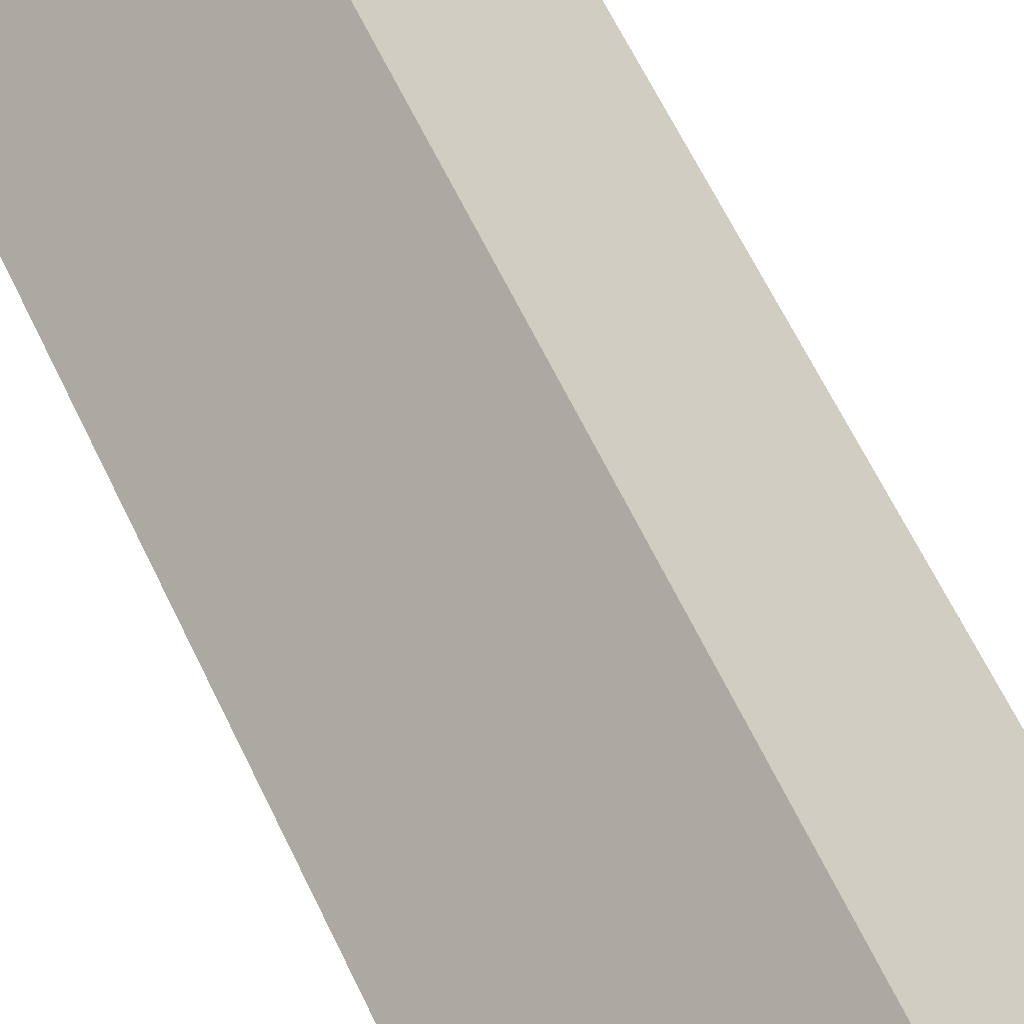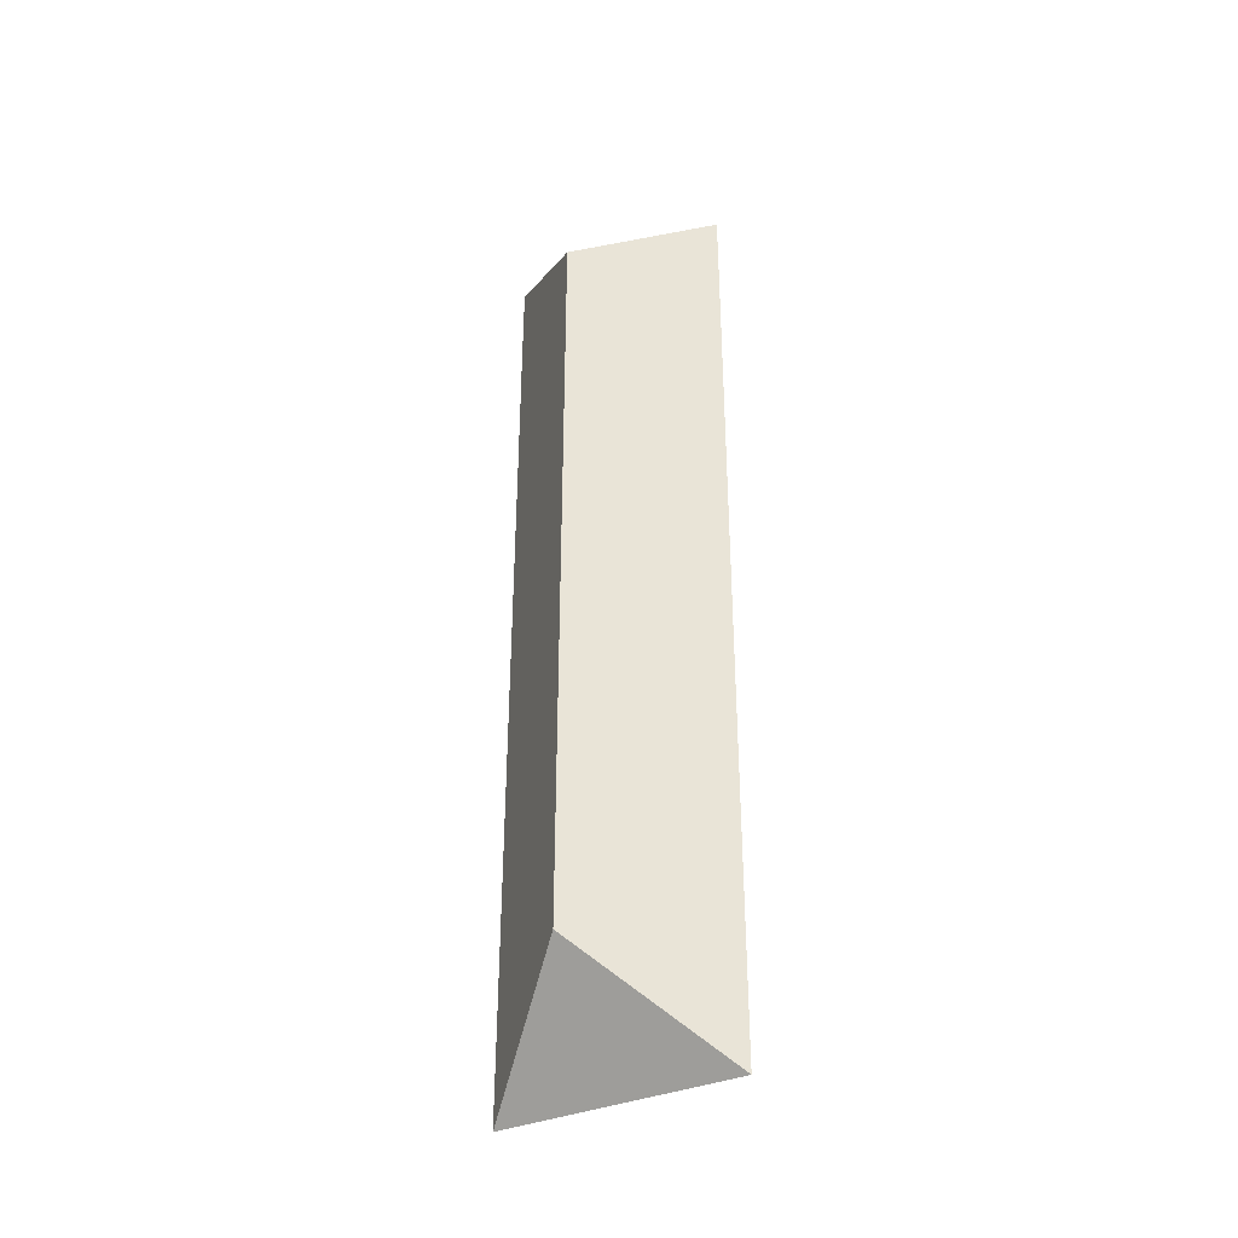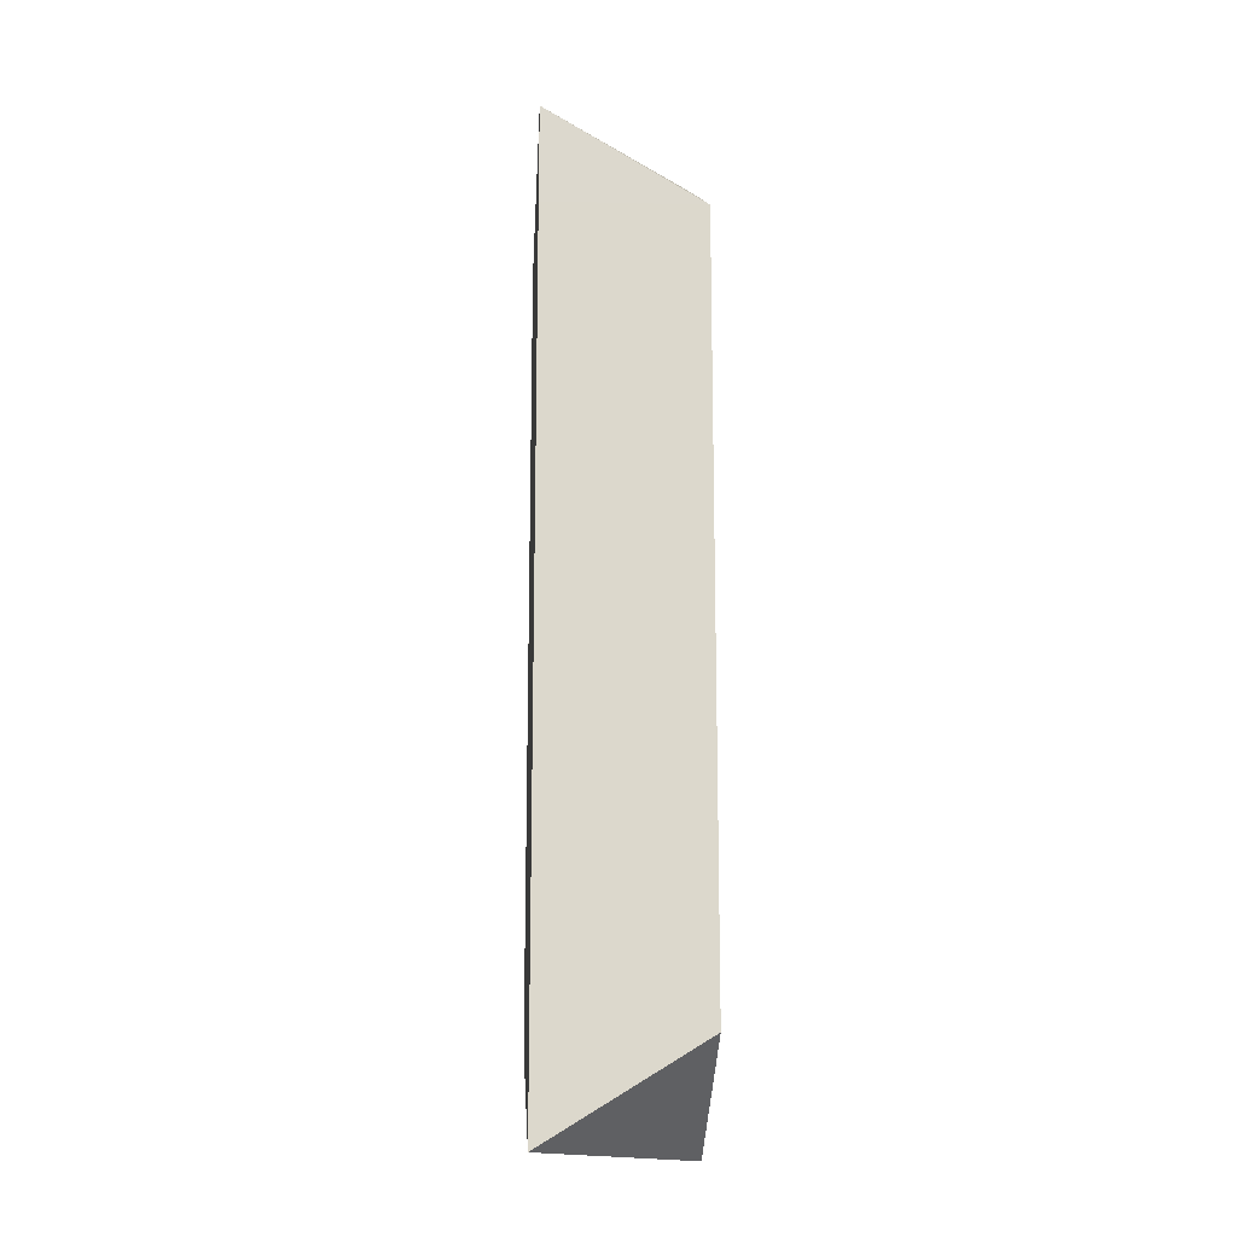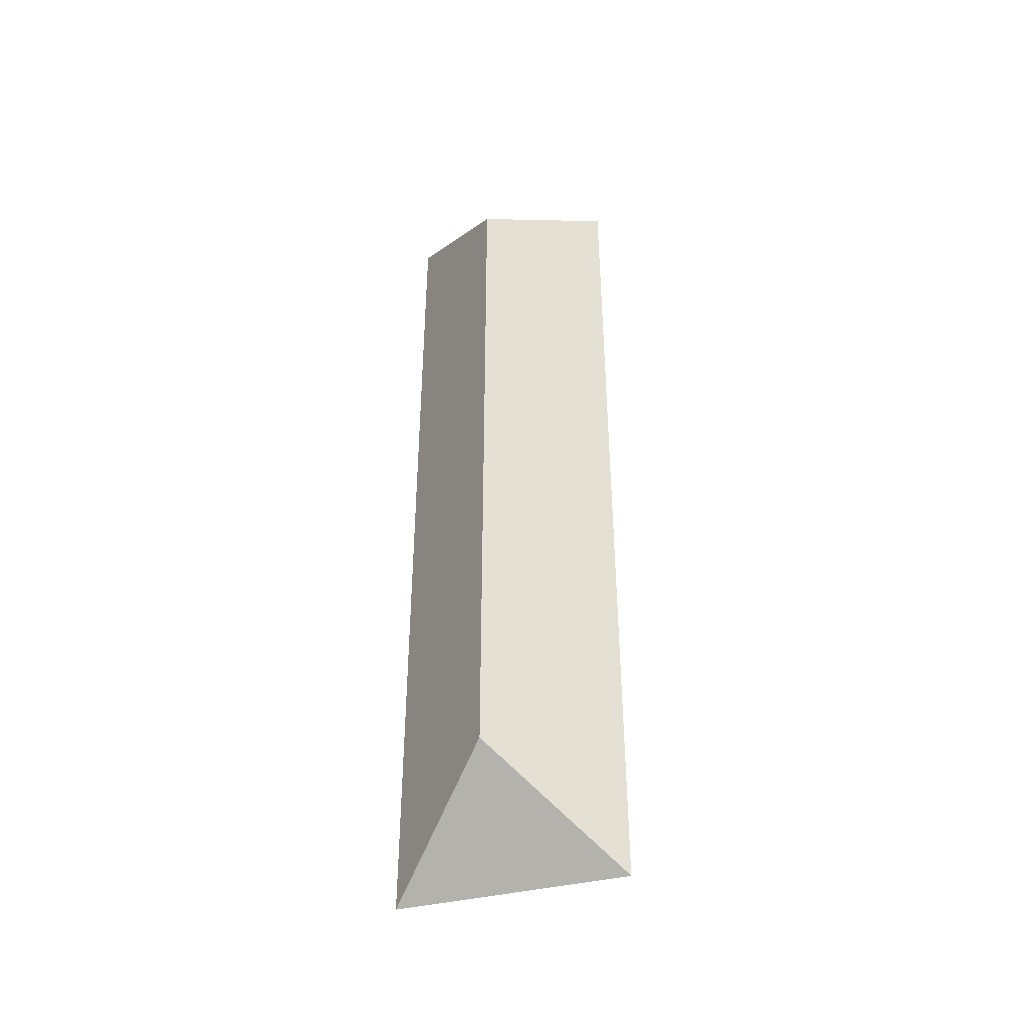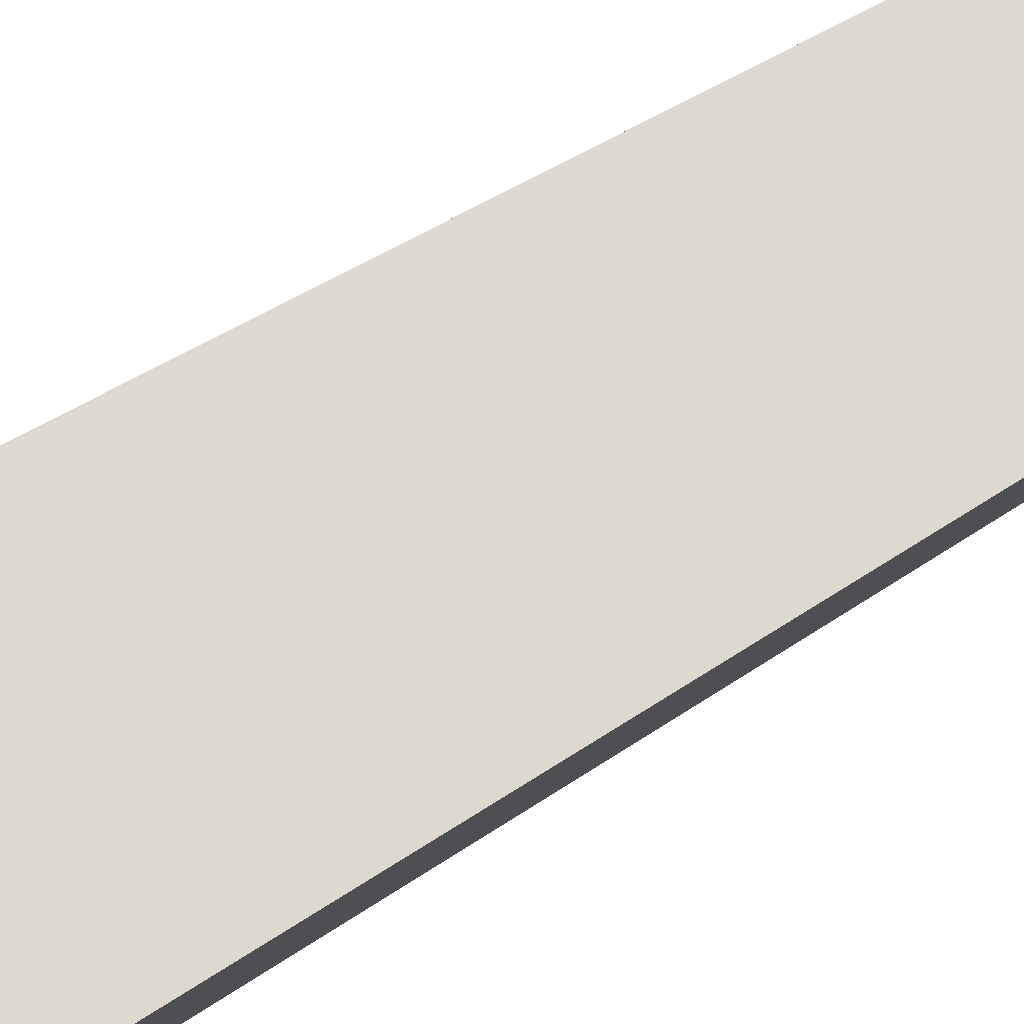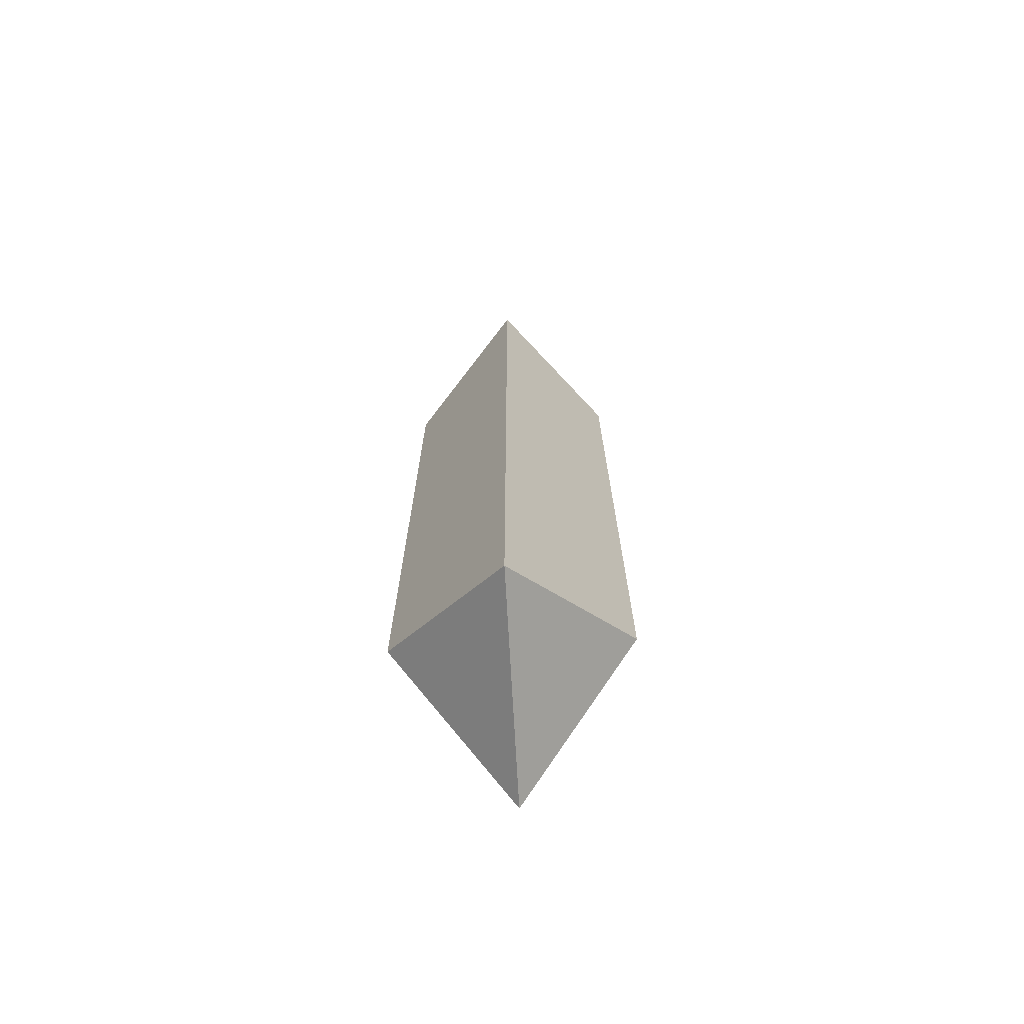
<metadata>
{"format":"obj","ext":"obj","renderer":"f3d","projection":"perspective","resolution":1024,"background":"white","views":[{"elev":54.2,"azim":156.6,"up":"+Y"},{"elev":-38.1,"azim":26.8,"up":"+Z"},{"elev":-16.7,"azim":130.9,"up":"+Z"},{"elev":-42.8,"azim":15.4,"up":"+Z"},{"elev":27.1,"azim":39.0,"up":"+Y"},{"elev":-71.6,"azim":93.2,"up":"+Z"}]}
</metadata>
<code>
o cube_selection_selection
v 0.5 0.1542 -0.522
v 0.346 0.0001726 -0.6555
v 0.6542 -1.217e-08 -0.6555
v 0.5002 -0.154 -0.522
v 0.3459 0.0001726 -0.5188
v 0.6543 -1.073e-08 -0.5187
v 0.5 0.1552 0.522
v 0.6552 -5.268e-09 0.6555
v 0.3448 -5.268e-09 0.6555
v 0.5 -0.1552 0.522
v 0.6553 -5.268e-09 0.5187
v 0.3447 -5.268e-09 0.5187
f 2 5 1
f 3 6 4
f 1 6 3
f 4 5 2
f 1 3 2
f 2 3 4
f 8 11 7
f 9 12 10
f 7 12 9
f 10 11 8
f 7 9 8
f 8 9 10
f 6 1 7 11
f 1 5 12 7
f 12 5 4 10
f 11 10 4 6

</code>
